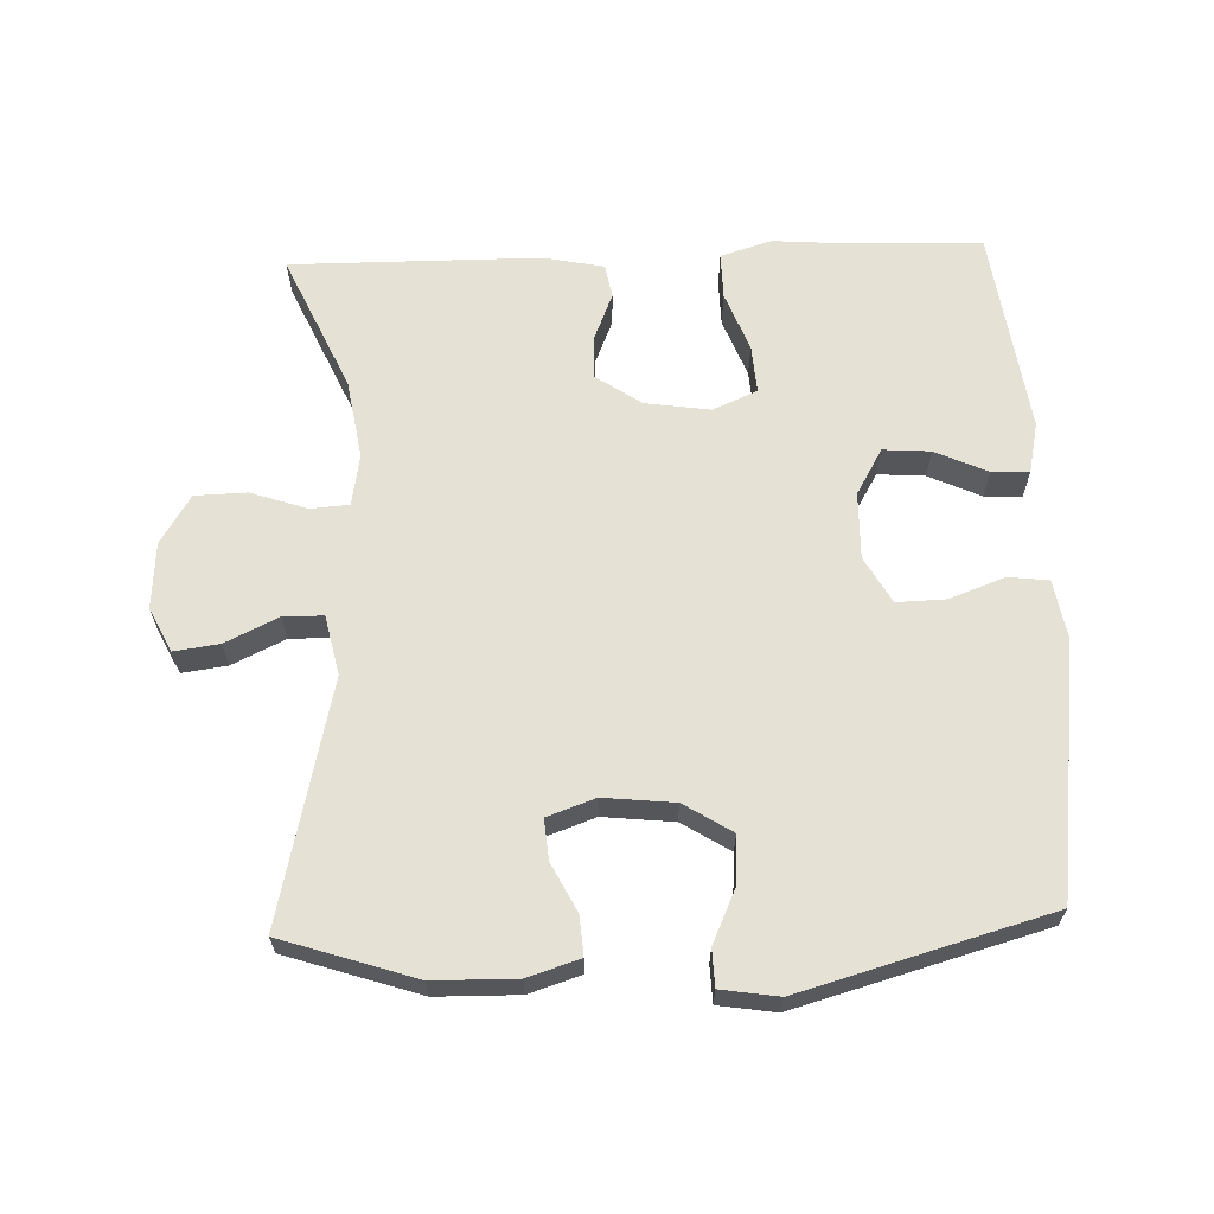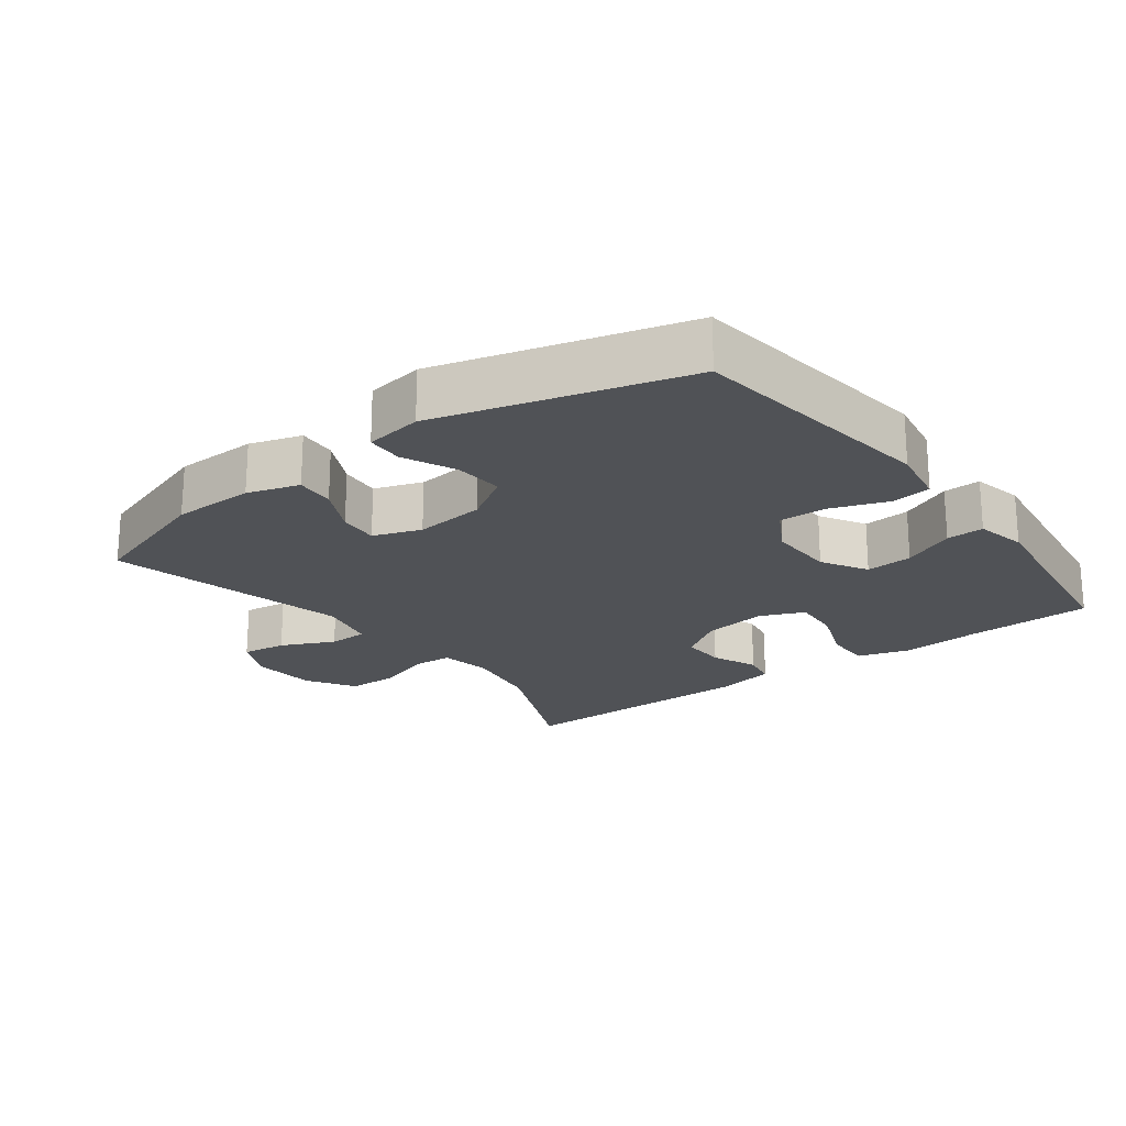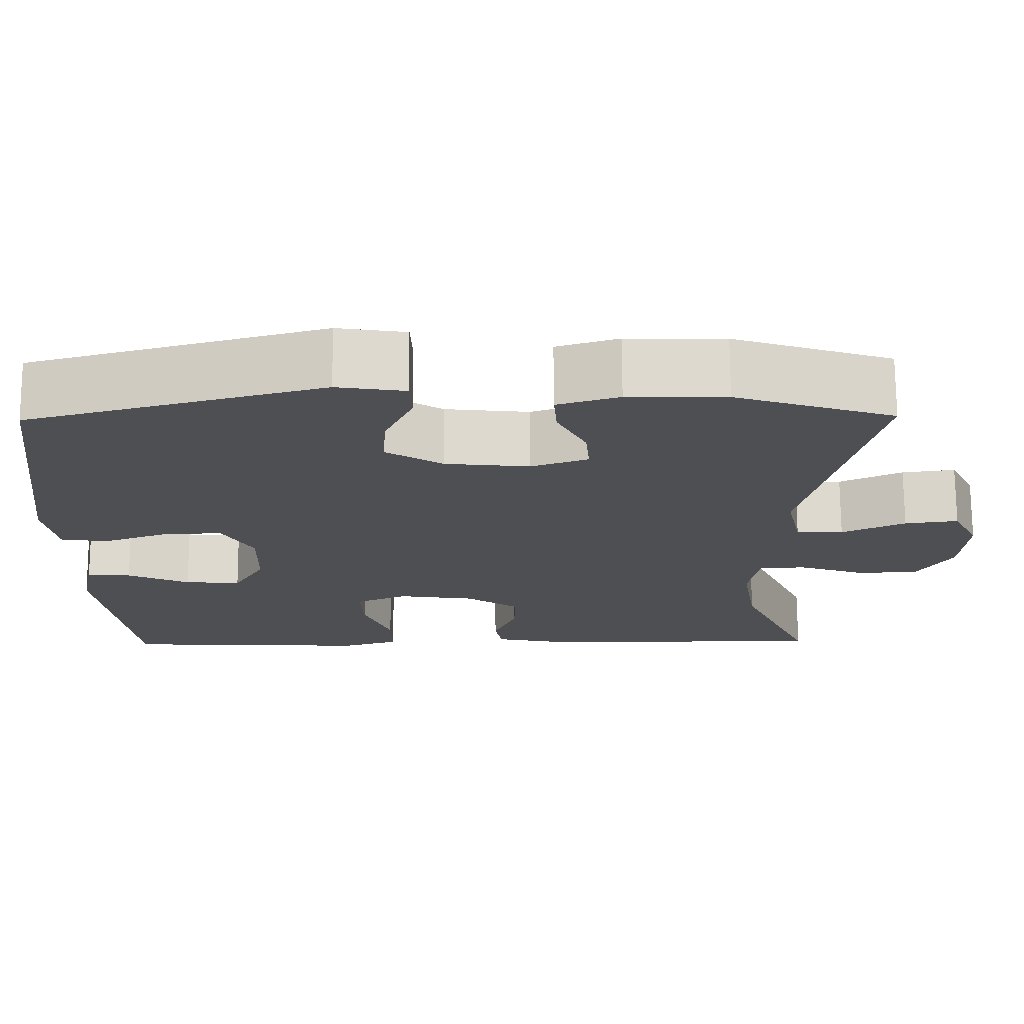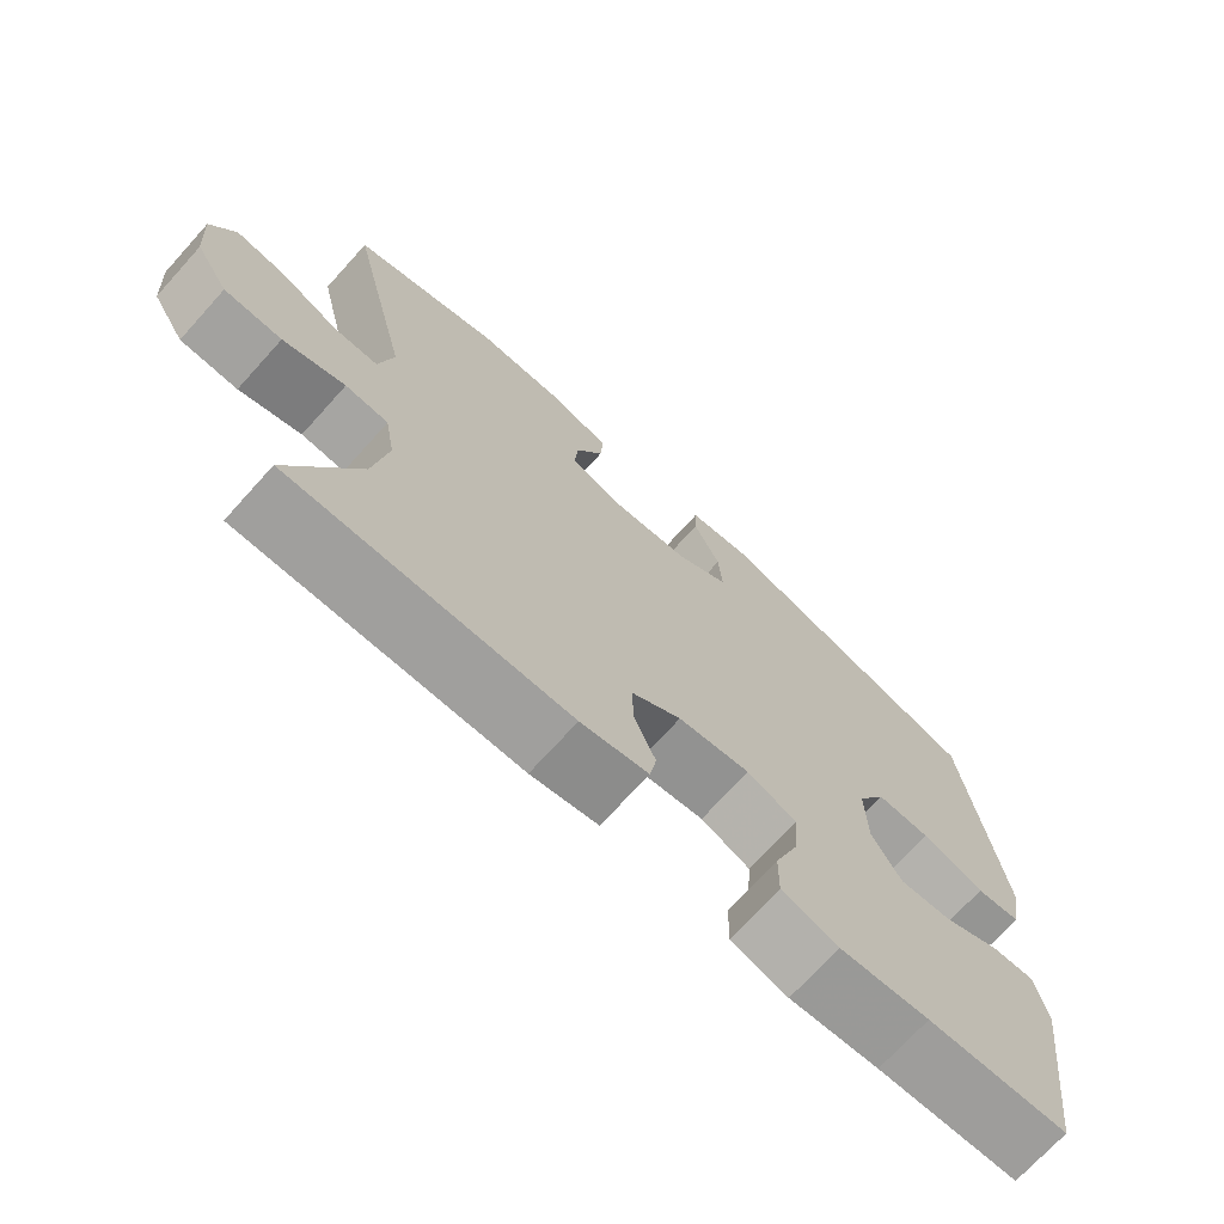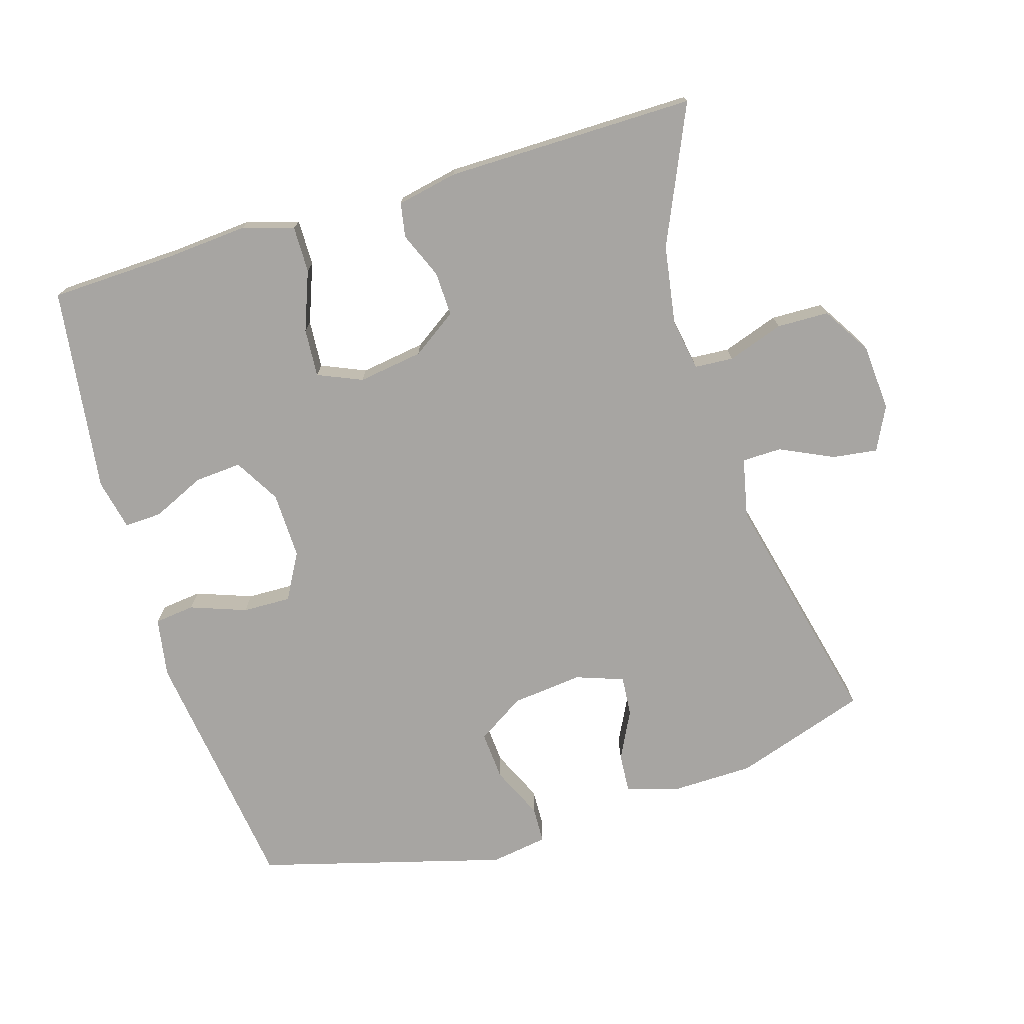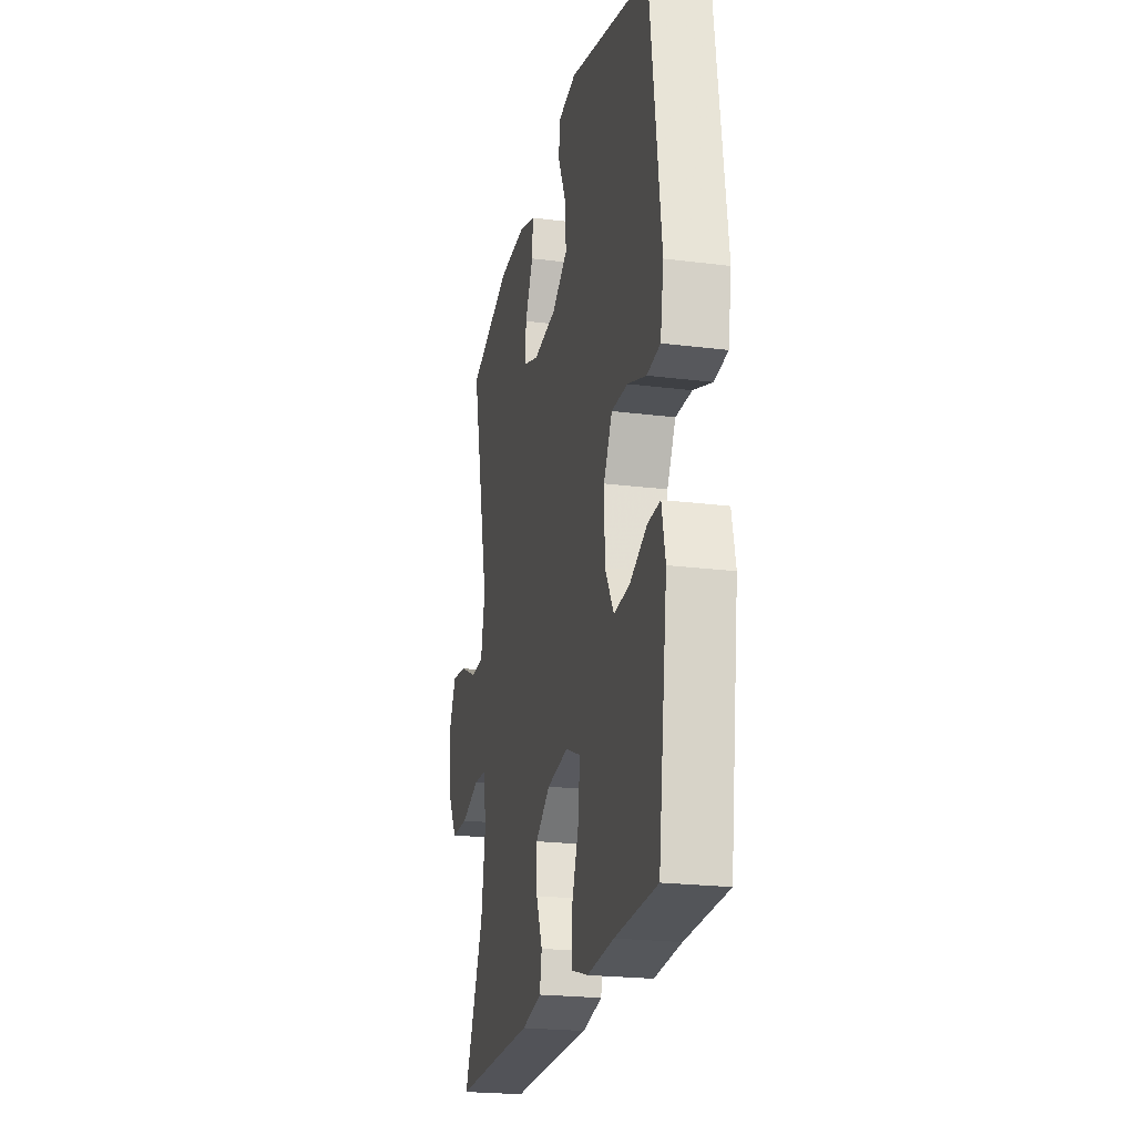
<metadata>
{"format":"obj","ext":"obj","renderer":"f3d","projection":"perspective","resolution":1024,"background":"white","views":[{"elev":64.3,"azim":-2.1,"up":"+Y"},{"elev":-21.1,"azim":37.0,"up":"+Y"},{"elev":72.1,"azim":179.7,"up":"+Z"},{"elev":-71.5,"azim":-42.1,"up":"+Z"},{"elev":-73.9,"azim":-163.0,"up":"+Y"},{"elev":-22.3,"azim":77.7,"up":"+Z"}]}
</metadata>
<code>
v -0.5 0.07 -0.5
v -0.41 0.07 -0.299
v -0.391 0.07 -0.183
v -0.404 0.07 -0.107
v -0.461 0.07 -0.103
v -0.543 0.07 -0.131
v -0.619 0.07 -0.129
v -0.663 0.07 -0.058
v -0.67 0.07 0.04
v -0.638 0.07 0.104
v -0.572 0.07 0.095
v -0.494 0.07 0.058
v -0.436 0.07 0.059
v -0.417 0.07 0.146
v -0.5 0.07 0.5
v -0.305 0.07 0.564
v -0.184 0.07 0.566
v -0.108 0.07 0.542
v -0.112 0.07 0.485
v -0.148 0.07 0.414
v -0.153 0.07 0.355
v -0.083 0.07 0.33
v 0.021 0.07 0.341
v 0.091 0.07 0.385
v 0.086 0.07 0.457
v 0.051 0.07 0.534
v 0.053 0.07 0.588
v 0.137 0.07 0.601
v 0.5 0.07 0.5
v 0.548 0.07 0.129
v 0.533 0.07 0.042
v 0.474 0.07 0.035
v 0.392 0.07 0.065
v 0.321 0.07 0.067
v 0.283 0.07 -0.001
v 0.285 0.07 -0.099
v 0.324 0.07 -0.166
v 0.393 0.07 -0.161
v 0.47 0.07 -0.126
v 0.525 0.07 -0.124
v 0.541 0.07 -0.199
v 0.5 0.07 -0.5
v 0.314 0.07 -0.506
v 0.196 0.07 -0.515
v 0.121 0.07 -0.492
v 0.122 0.07 -0.424
v 0.155 0.07 -0.337
v 0.16 0.07 -0.266
v 0.095 0.07 -0.238
v 0 0.07 -0.252
v -0.066 0.07 -0.297
v -0.064 0.07 -0.362
v -0.036 0.07 -0.43
v -0.045 0.07 -0.48
v -0.134 0.07 -0.498
v -0.5 0 -0.5
v -0.41 0 -0.299
v -0.391 0 -0.183
v -0.404 0 -0.107
v -0.461 0 -0.103
v -0.543 0 -0.131
v -0.619 0 -0.129
v -0.663 0 -0.058
v -0.67 0 0.04
v -0.638 0 0.104
v -0.572 0 0.095
v -0.494 0 0.058
v -0.436 0 0.059
v -0.417 0 0.146
v -0.5 0 0.5
v -0.305 0 0.564
v -0.184 0 0.566
v -0.108 0 0.542
v -0.112 0 0.485
v -0.148 0 0.414
v -0.153 0 0.355
v -0.083 0 0.33
v 0.021 0 0.341
v 0.091 0 0.385
v 0.086 0 0.457
v 0.051 0 0.534
v 0.053 0 0.588
v 0.137 0 0.601
v 0.5 0 0.5
v 0.548 0 0.129
v 0.533 0 0.042
v 0.474 0 0.035
v 0.392 0 0.065
v 0.321 0 0.067
v 0.283 0 -0.001
v 0.285 0 -0.099
v 0.324 0 -0.166
v 0.393 0 -0.161
v 0.47 0 -0.126
v 0.525 0 -0.124
v 0.541 0 -0.199
v 0.5 0 -0.5
v 0.314 0 -0.506
v 0.196 0 -0.515
v 0.121 0 -0.492
v 0.122 0 -0.424
v 0.155 0 -0.337
v 0.16 0 -0.266
v 0.095 0 -0.238
v 0 0 -0.252
v -0.066 0 -0.297
v -0.064 0 -0.362
v -0.036 0 -0.43
v -0.045 0 -0.48
v -0.134 0 -0.498
f 55 1 2
f 54 55 2
f 53 54 2
f 52 53 2
f 51 52 2 3
f 50 51 3 4
f 49 50 4
f 45 46 47
f 44 45 47
f 43 44 47
f 42 43 47
f 41 42 47
f 40 41 47
f 39 40 47
f 38 39 47
f 37 38 47 48
f 36 37 48 49
f 31 32 33
f 30 31 33
f 29 30 33
f 28 29 33
f 27 28 33
f 26 27 33
f 25 26 33
f 24 25 33 34
f 23 24 34 35
f 18 19 20
f 17 18 20
f 16 17 20
f 15 16 20
f 14 15 20
f 13 14 20 21
f 10 11 12
f 9 10 12
f 8 9 12
f 7 8 12
f 6 7 12
f 5 6 12
f 4 5 12 13
f 49 4 13
f 36 49 13
f 35 36 13
f 23 35 13
f 22 23 13
f 13 21 22
f 57 56 110
f 57 110 109
f 57 109 108
f 57 108 107
f 58 57 107 106
f 59 58 106 105
f 59 105 104
f 102 101 100
f 102 100 99
f 102 99 98
f 102 98 97
f 102 97 96
f 102 96 95
f 102 95 94
f 102 94 93
f 103 102 93 92
f 104 103 92 91
f 88 87 86
f 88 86 85
f 88 85 84
f 88 84 83
f 88 83 82
f 88 82 81
f 88 81 80
f 89 88 80 79
f 90 89 79 78
f 75 74 73
f 75 73 72
f 75 72 71
f 75 71 70
f 75 70 69
f 76 75 69 68
f 67 66 65
f 67 65 64
f 67 64 63
f 67 63 62
f 67 62 61
f 67 61 60
f 68 67 60 59
f 68 59 104
f 68 104 91
f 68 91 90
f 68 90 78
f 68 78 77
f 77 76 68
f 1 56 57 2
f 2 57 58 3
f 3 58 59 4
f 4 59 60 5
f 5 60 61 6
f 6 61 62 7
f 7 62 63 8
f 8 63 64 9
f 9 64 65 10
f 10 65 66 11
f 11 66 67 12
f 12 67 68 13
f 13 68 69 14
f 14 69 70 15
f 15 70 71 16
f 16 71 72 17
f 17 72 73 18
f 18 73 74 19
f 19 74 75 20
f 20 75 76 21
f 21 76 77 22
f 22 77 78 23
f 23 78 79 24
f 24 79 80 25
f 25 80 81 26
f 26 81 82 27
f 27 82 83 28
f 28 83 84 29
f 29 84 85 30
f 30 85 86 31
f 31 86 87 32
f 32 87 88 33
f 33 88 89 34
f 34 89 90 35
f 35 90 91 36
f 36 91 92 37
f 37 92 93 38
f 38 93 94 39
f 39 94 95 40
f 40 95 96 41
f 41 96 97 42
f 42 97 98 43
f 43 98 99 44
f 44 99 100 45
f 45 100 101 46
f 46 101 102 47
f 47 102 103 48
f 48 103 104 49
f 49 104 105 50
f 50 105 106 51
f 51 106 107 52
f 52 107 108 53
f 53 108 109 54
f 54 109 110 55
f 55 110 56 1

</code>
